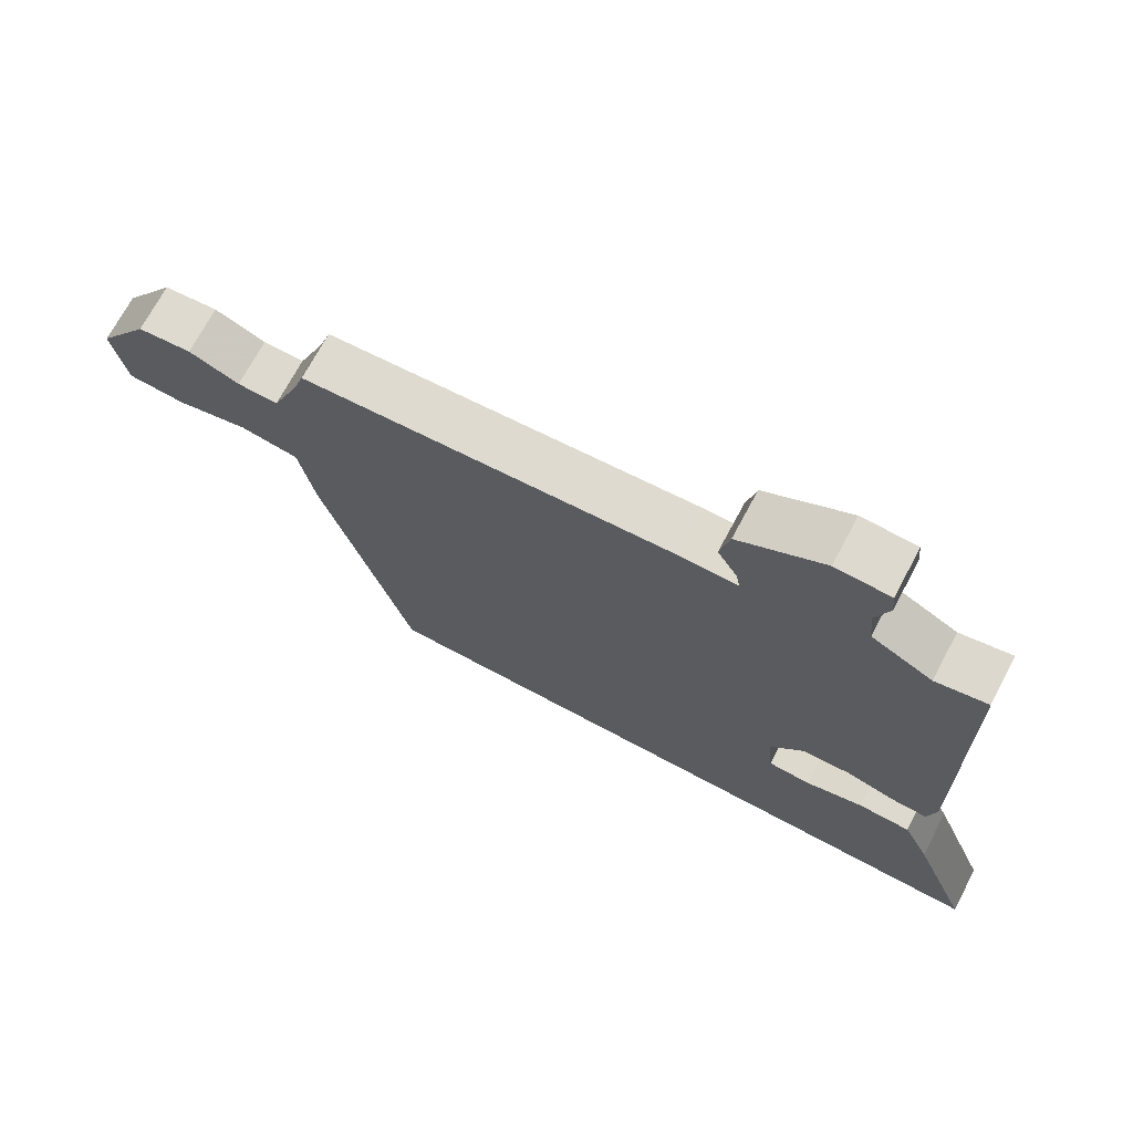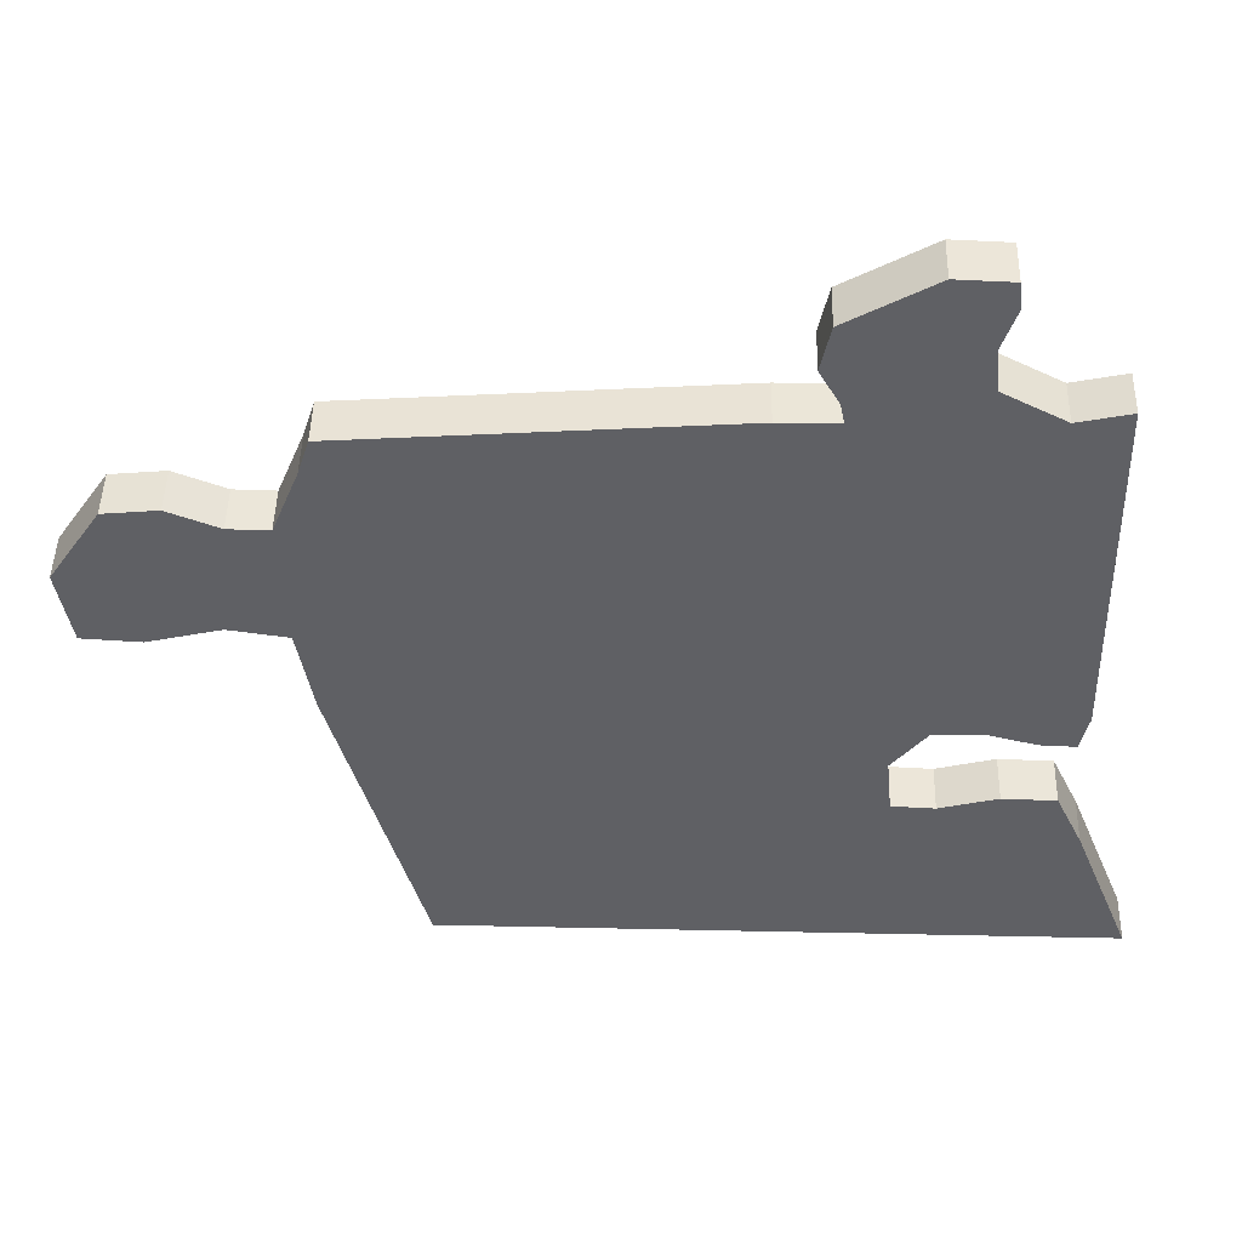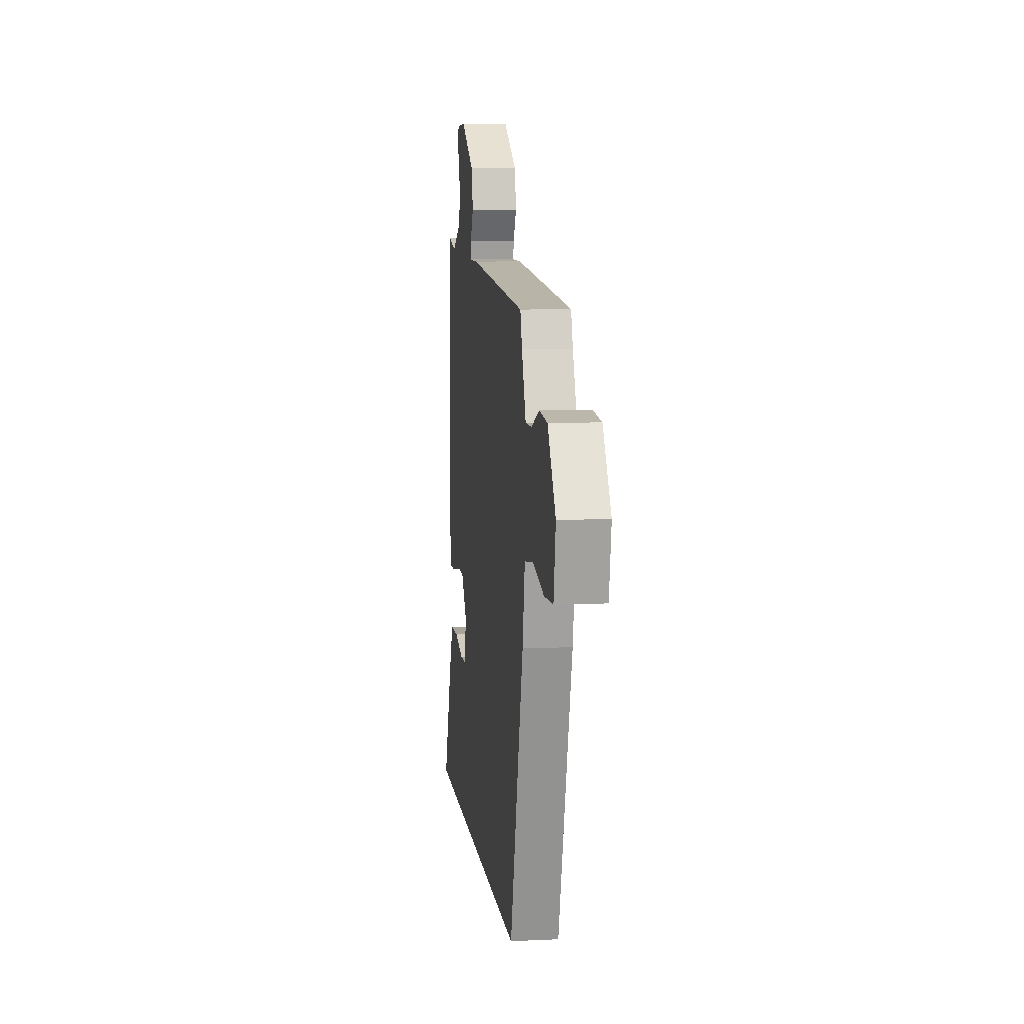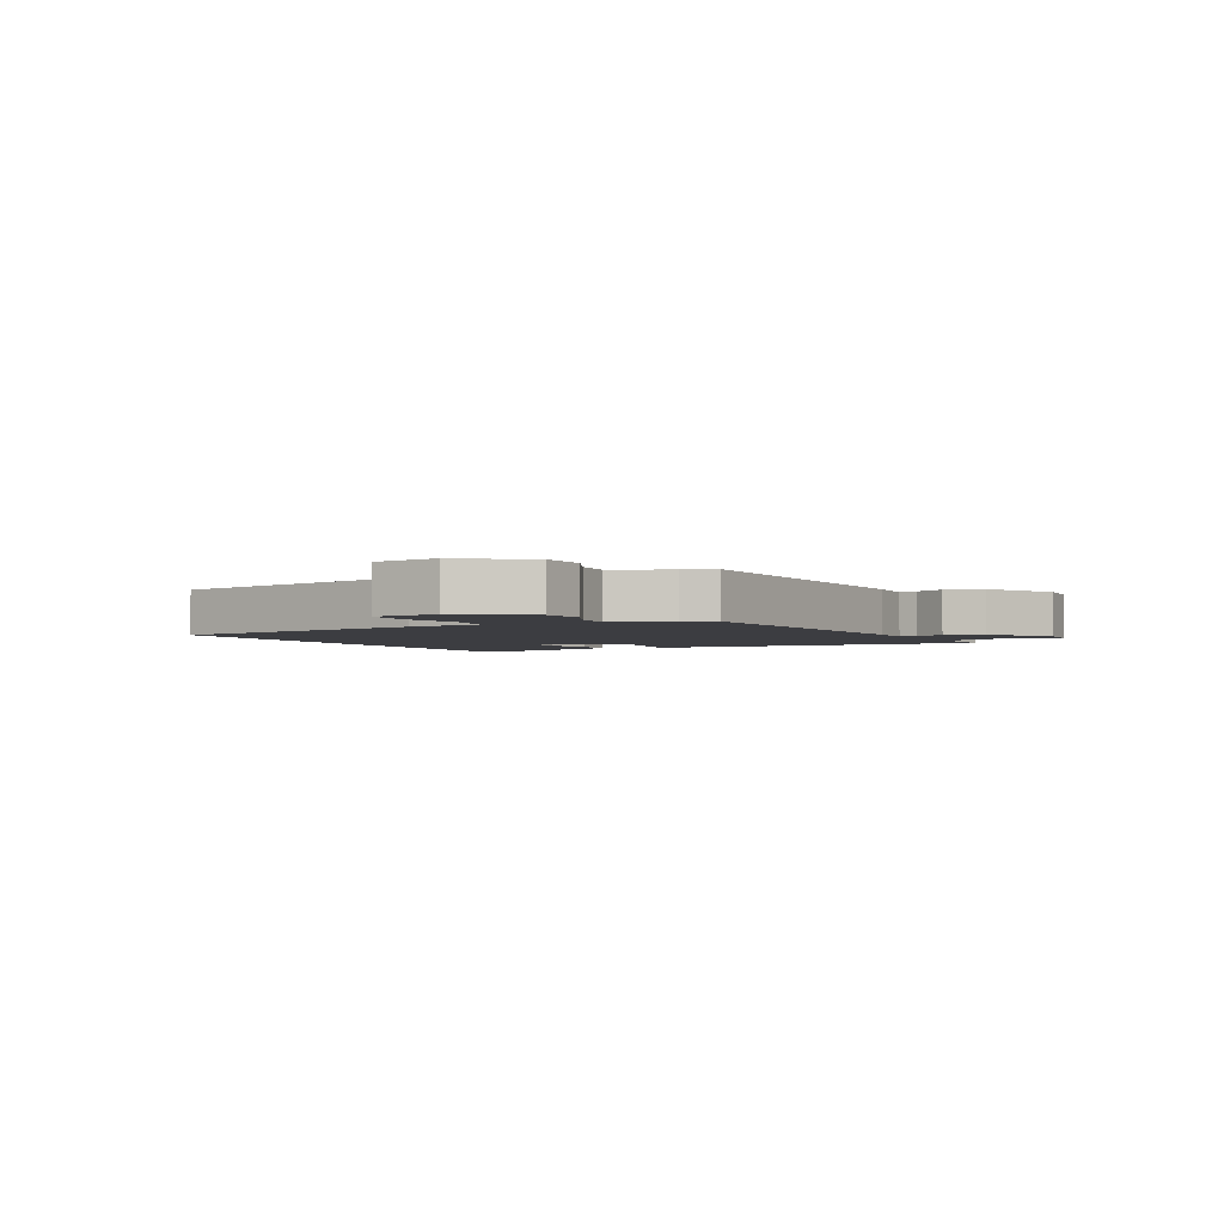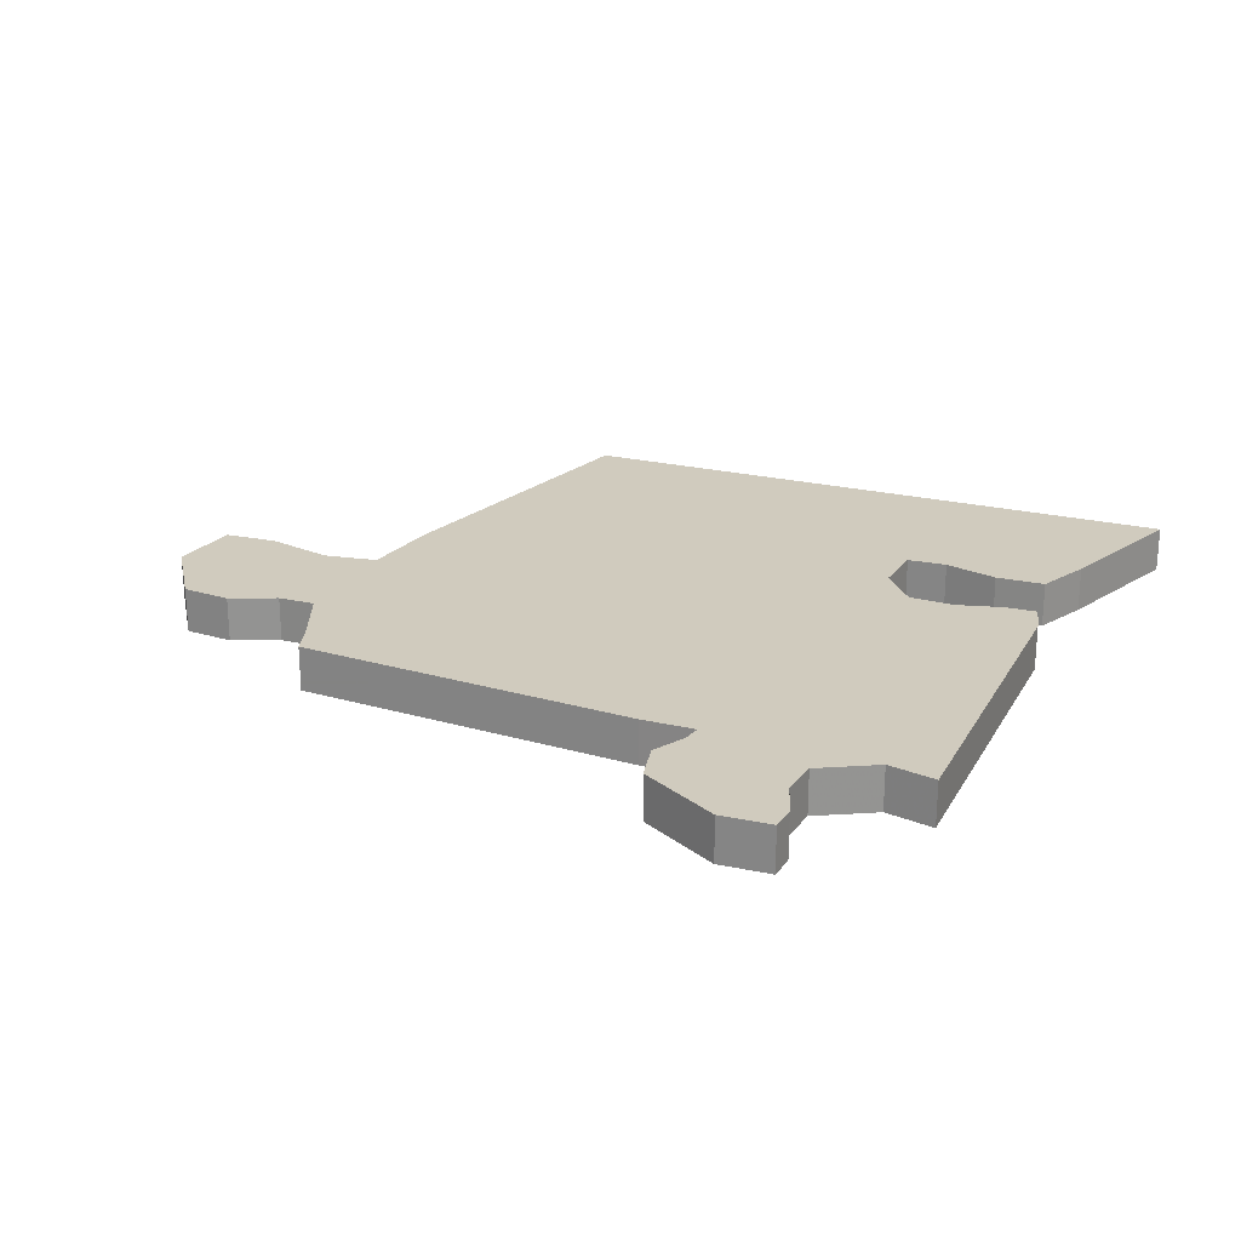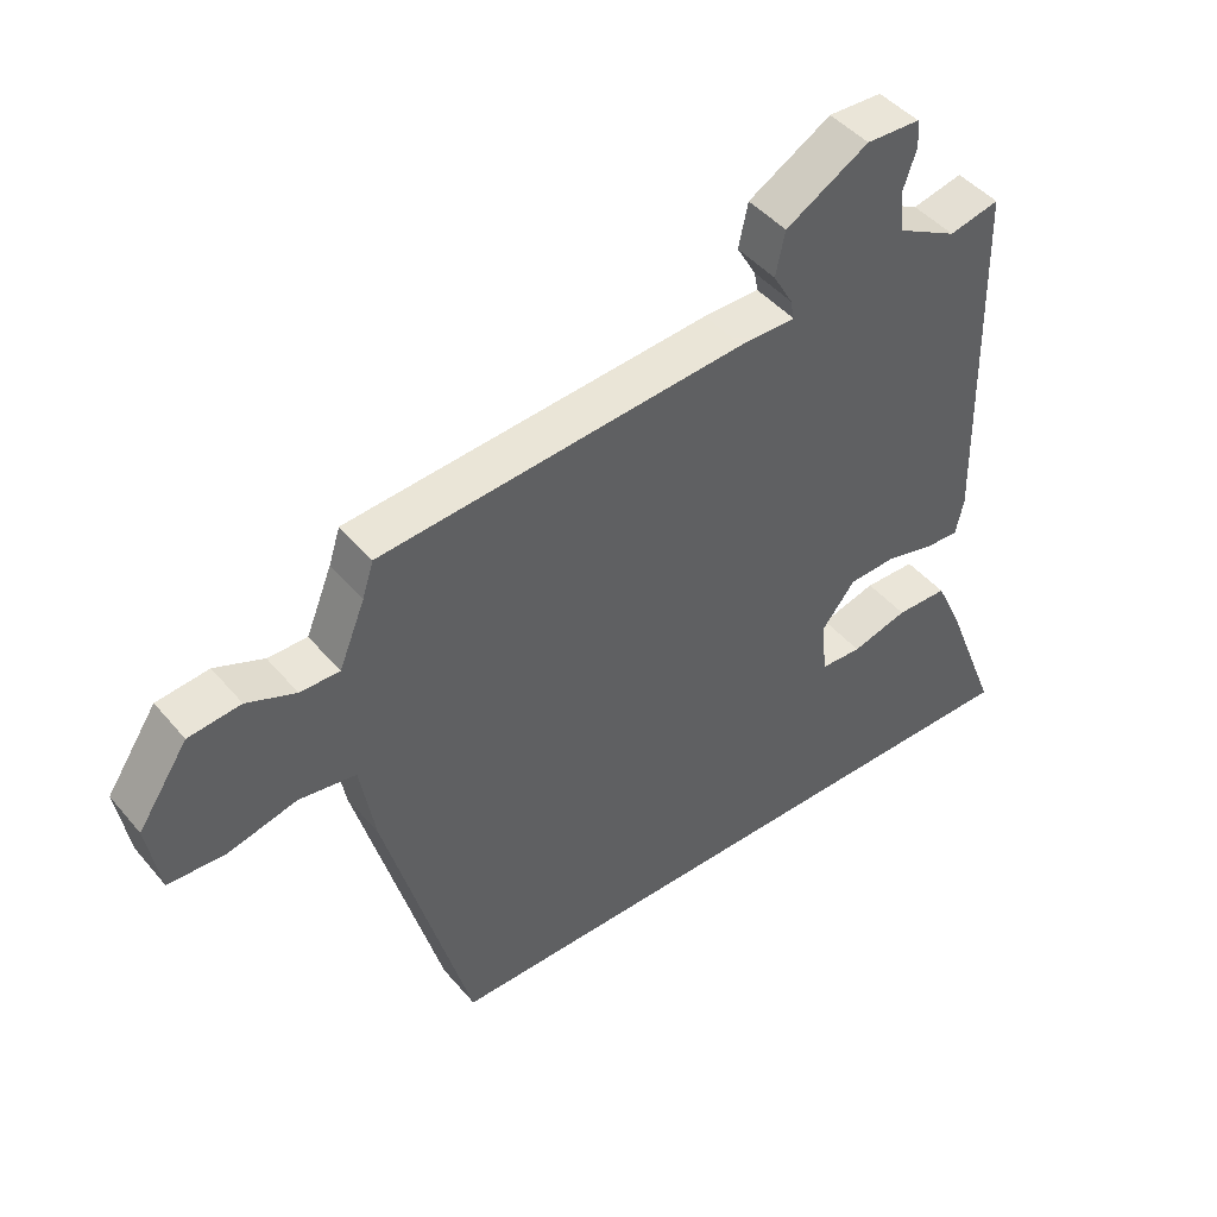
<metadata>
{"format":"obj","ext":"obj","renderer":"f3d","projection":"perspective","resolution":1024,"background":"white","views":[{"elev":71.2,"azim":28.1,"up":"+Z"},{"elev":46.5,"azim":1.4,"up":"+Z"},{"elev":8.6,"azim":-97.2,"up":"+Z"},{"elev":-2.7,"azim":-64.7,"up":"+Y"},{"elev":23.5,"azim":21.7,"up":"+Y"},{"elev":45.5,"azim":-37.5,"up":"+Z"}]}
</metadata>
<code>
v -0.387 0.07 -0.5
v -0.515 0.07 -0.035
v -0.537 0.07 0.091
v -0.622 0.07 0.104
v -0.727 0.07 0.078
v -0.811 0.07 0.083
v -0.83 0.07 0.193
v -0.755 0.07 0.305
v -0.677 0.07 0.313
v -0.604 0.07 0.283
v -0.545 0.07 0.282
v -0.506 0.07 0.378
v -0.489 0.07 0.431
v 0.056 0.07 0.473
v 0.14 0.07 0.473
v 0.134 0.07 0.503
v 0.105 0.07 0.554
v 0.119 0.07 0.62
v 0.243 0.07 0.692
v 0.323 0.07 0.689
v 0.327 0.07 0.649
v 0.307 0.07 0.589
v 0.314 0.07 0.527
v 0.403 0.07 0.48
v 0.478 0.07 0.497
v 0.489 0.07 -0.037
v 0.477 0.07 -0.091
v 0.426 0.07 -0.089
v 0.354 0.07 -0.07
v 0.283 0.07 -0.073
v 0.233 0.07 -0.136
v 0.241 0.07 -0.219
v 0.303 0.07 -0.222
v 0.387 0.07 -0.199
v 0.464 0.07 -0.201
v 0.503 0.07 -0.284
v 0.588 0.07 -0.5
v -0.387 0 -0.5
v -0.515 0 -0.035
v -0.537 0 0.091
v -0.622 0 0.104
v -0.727 0 0.078
v -0.811 0 0.083
v -0.83 0 0.193
v -0.755 0 0.305
v -0.677 0 0.313
v -0.604 0 0.283
v -0.545 0 0.282
v -0.506 0 0.378
v -0.489 0 0.431
v 0.056 0 0.473
v 0.14 0 0.473
v 0.134 0 0.503
v 0.105 0 0.554
v 0.119 0 0.62
v 0.243 0 0.692
v 0.323 0 0.689
v 0.327 0 0.649
v 0.307 0 0.589
v 0.314 0 0.527
v 0.403 0 0.48
v 0.478 0 0.497
v 0.489 0 -0.037
v 0.477 0 -0.091
v 0.426 0 -0.089
v 0.354 0 -0.07
v 0.283 0 -0.073
v 0.233 0 -0.136
v 0.241 0 -0.219
v 0.303 0 -0.222
v 0.387 0 -0.199
v 0.464 0 -0.201
v 0.503 0 -0.284
v 0.588 0 -0.5
f 36 37 1
f 35 36 1
f 34 35 1
f 33 34 1
f 32 33 1
f 1 2 3
f 32 1 3
f 31 32 3
f 30 31 3
f 29 30 3
f 27 28 29
f 26 27 29
f 25 26 29
f 24 25 29
f 23 24 29 3
f 20 21 22
f 19 20 22
f 18 19 22
f 17 18 22
f 16 17 22
f 15 16 22 23
f 12 13 14 15
f 11 12 15
f 8 9 10
f 7 8 10
f 6 7 10
f 5 6 10
f 4 5 10
f 4 10 11
f 15 23 3 4
f 4 11 15
f 38 74 73
f 38 73 72
f 38 72 71
f 38 71 70
f 38 70 69
f 40 39 38
f 40 38 69
f 40 69 68
f 40 68 67
f 40 67 66
f 66 65 64
f 66 64 63
f 66 63 62
f 66 62 61
f 40 66 61 60
f 59 58 57
f 59 57 56
f 59 56 55
f 59 55 54
f 59 54 53
f 60 59 53 52
f 52 51 50 49
f 52 49 48
f 47 46 45
f 47 45 44
f 47 44 43
f 47 43 42
f 47 42 41
f 48 47 41
f 41 40 60 52
f 52 48 41
f 1 38 39 2
f 2 39 40 3
f 3 40 41 4
f 4 41 42 5
f 5 42 43 6
f 6 43 44 7
f 7 44 45 8
f 8 45 46 9
f 9 46 47 10
f 10 47 48 11
f 11 48 49 12
f 12 49 50 13
f 13 50 51 14
f 14 51 52 15
f 15 52 53 16
f 16 53 54 17
f 17 54 55 18
f 18 55 56 19
f 19 56 57 20
f 20 57 58 21
f 21 58 59 22
f 22 59 60 23
f 23 60 61 24
f 24 61 62 25
f 25 62 63 26
f 26 63 64 27
f 27 64 65 28
f 28 65 66 29
f 29 66 67 30
f 30 67 68 31
f 31 68 69 32
f 32 69 70 33
f 33 70 71 34
f 34 71 72 35
f 35 72 73 36
f 36 73 74 37
f 37 74 38 1

</code>
